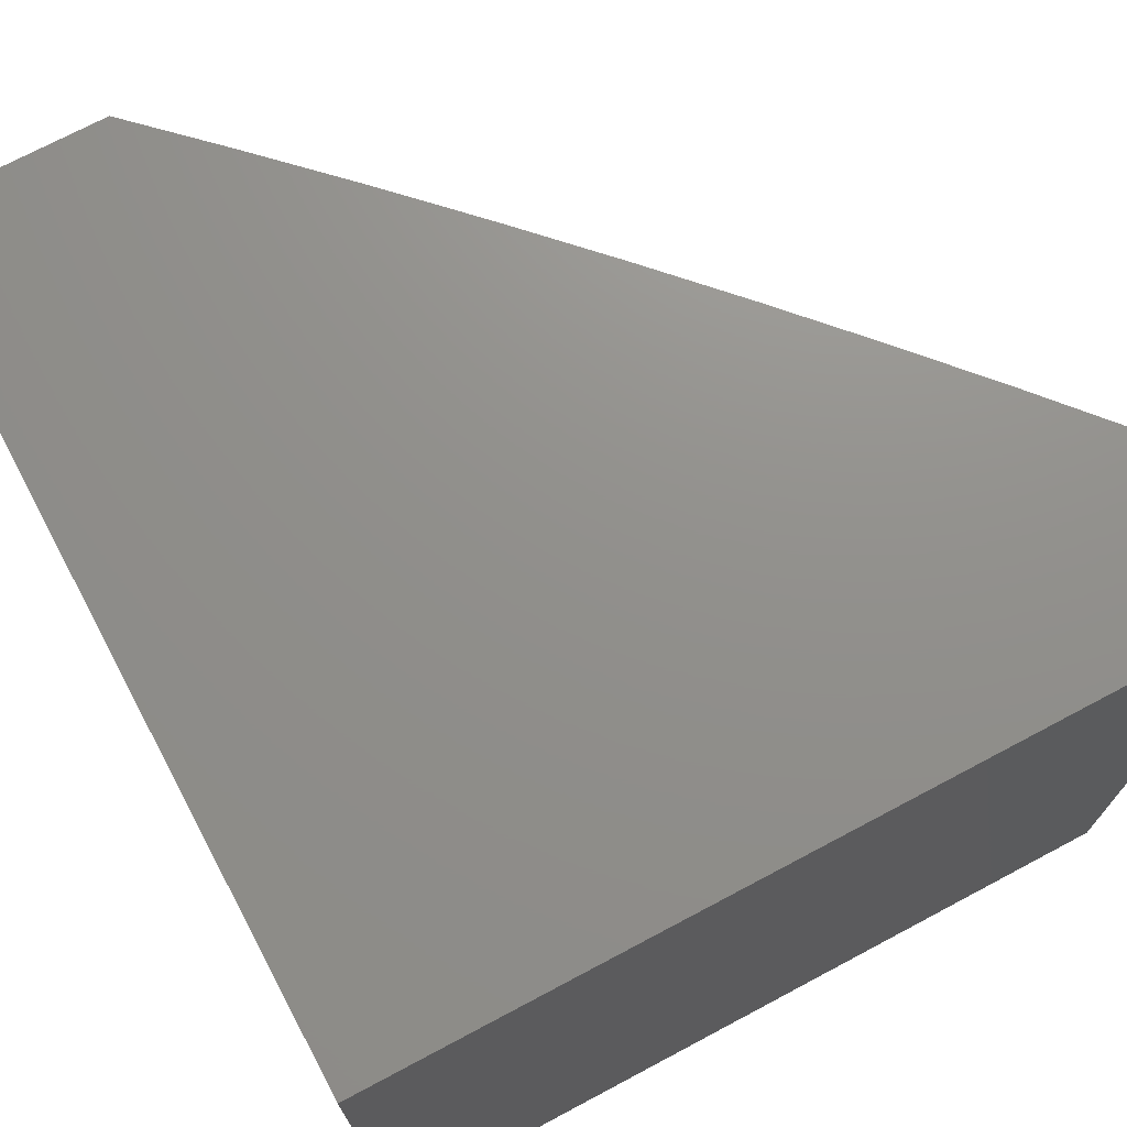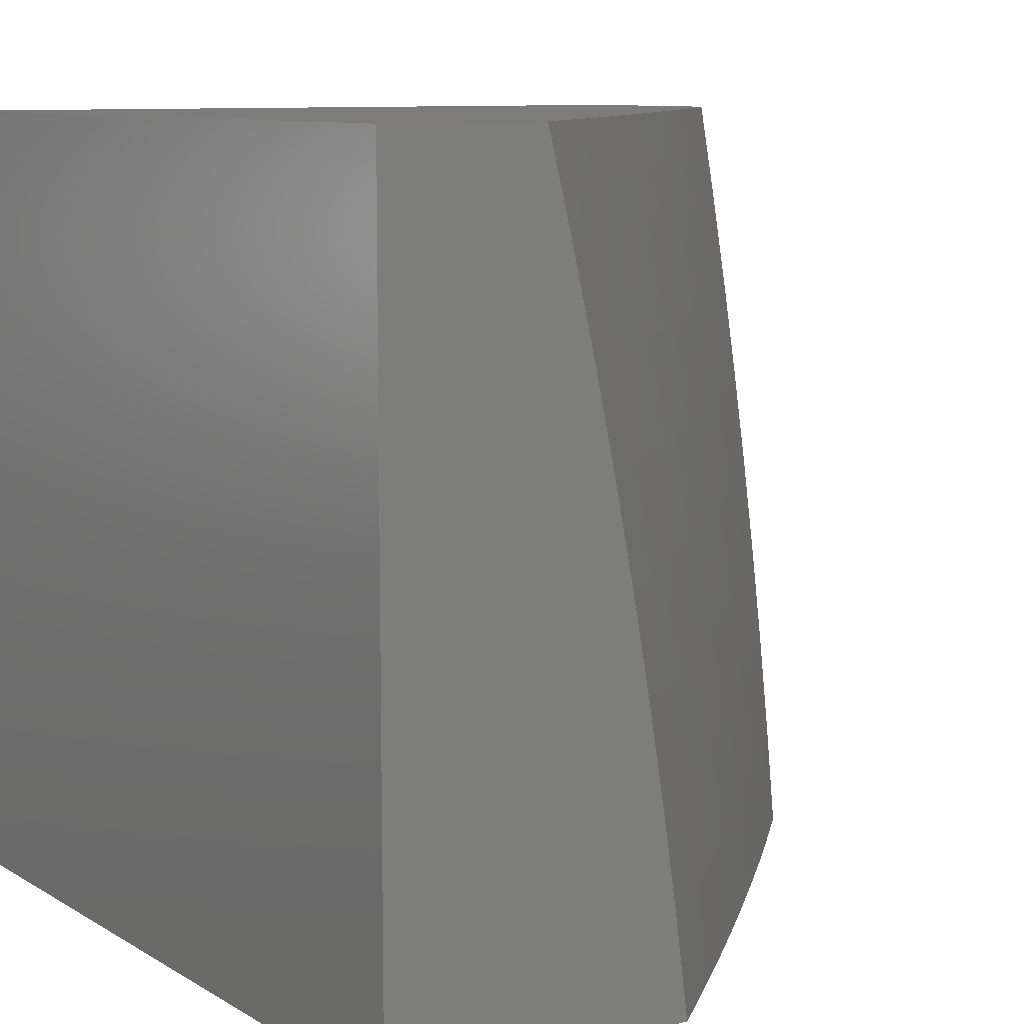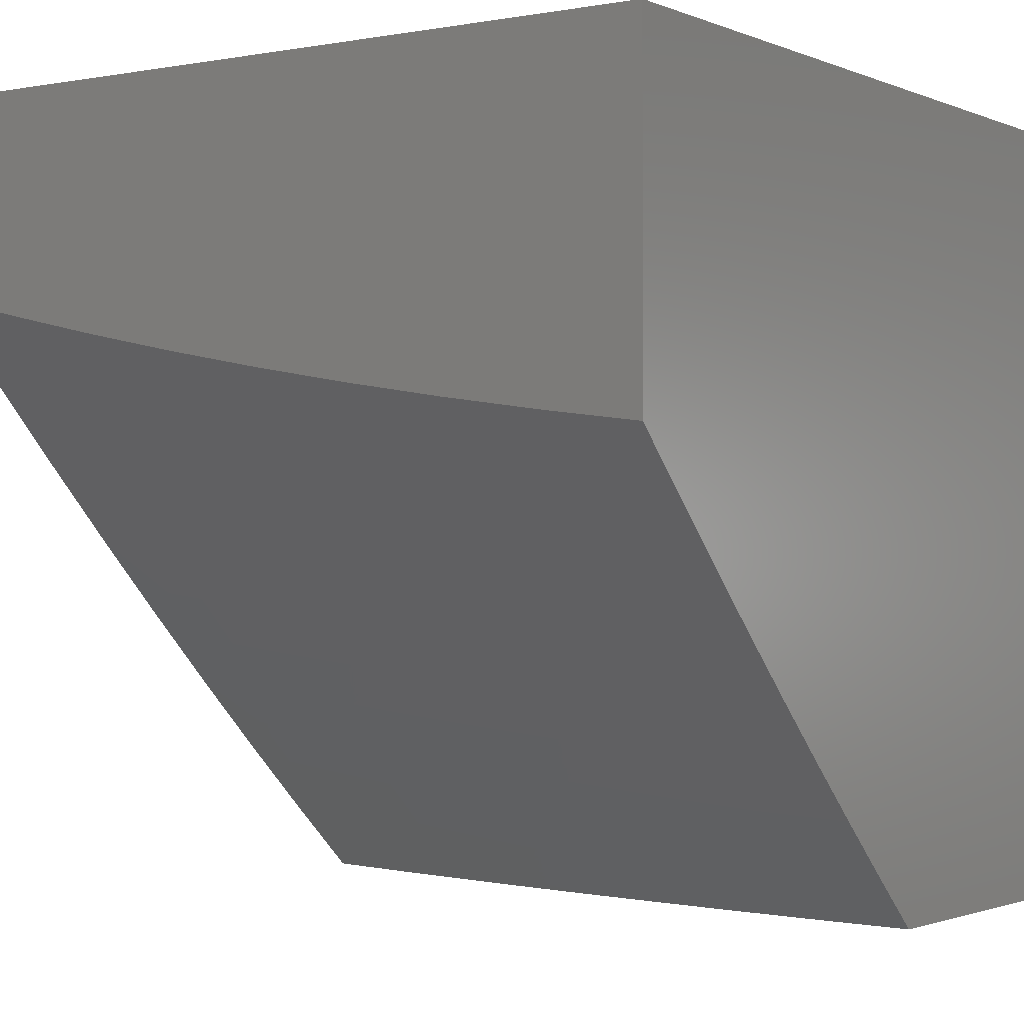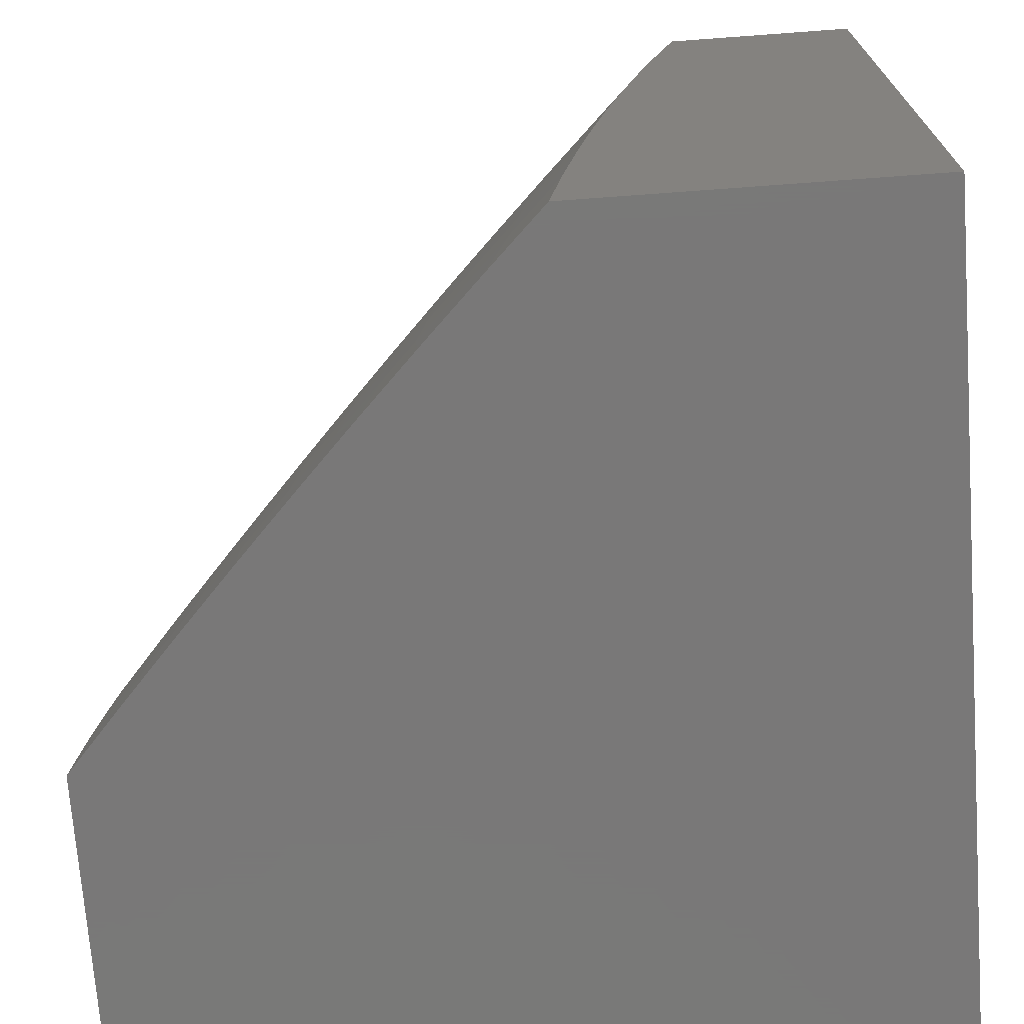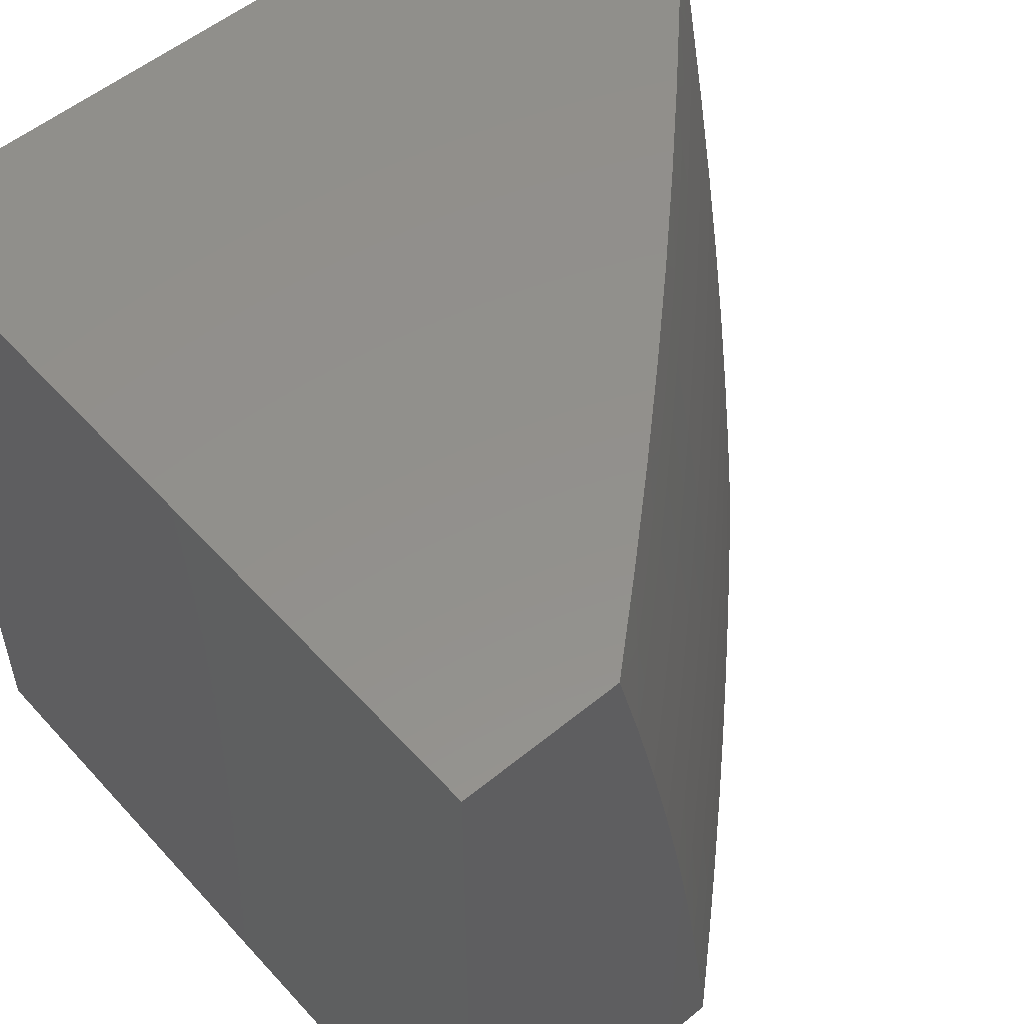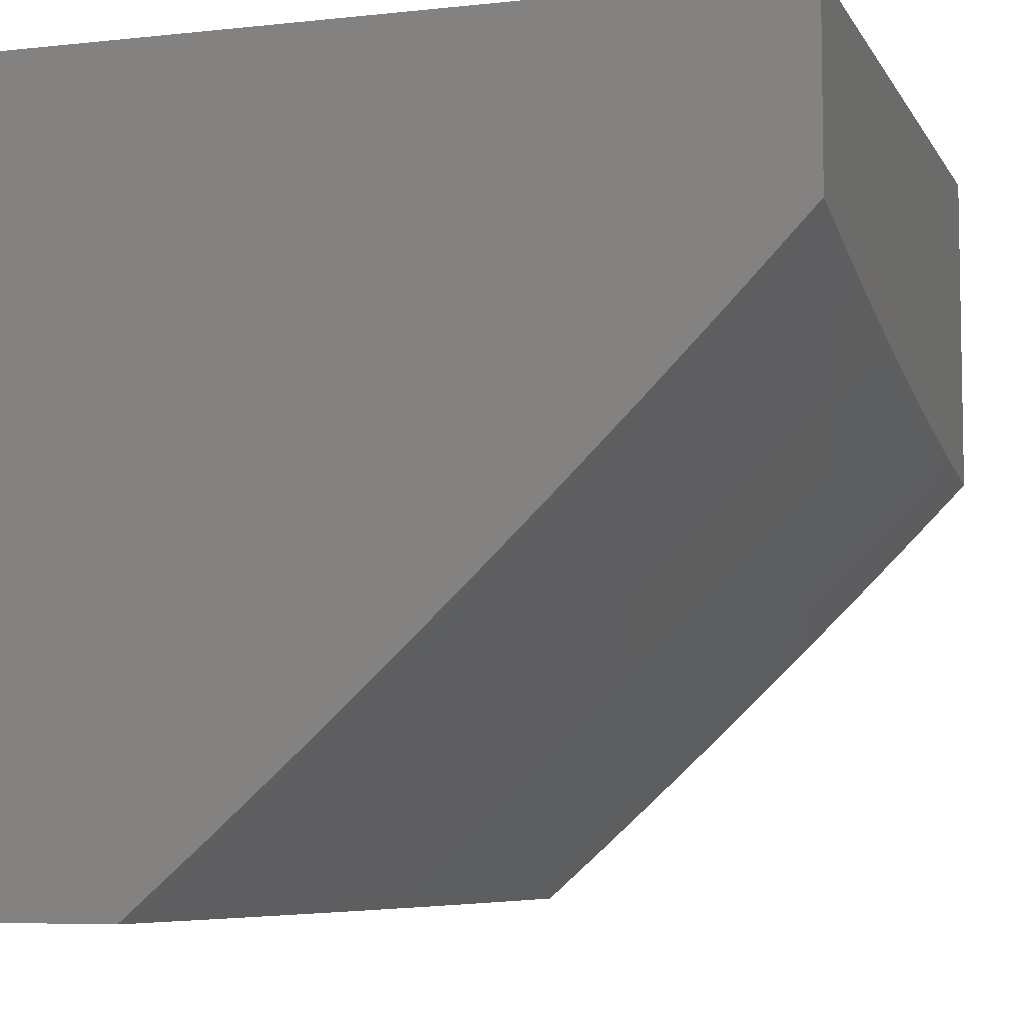
<metadata>
{"format":"stl","ext":"stl","renderer":"f3d","projection":"perspective","resolution":1024,"background":"white","views":[{"elev":72.5,"azim":-118.0,"up":"+Z"},{"elev":9.5,"azim":-34.2,"up":"+Z"},{"elev":-1.4,"azim":124.3,"up":"+Y"},{"elev":-71.4,"azim":94.2,"up":"+Z"},{"elev":54.0,"azim":-41.1,"up":"+Z"},{"elev":-6.5,"azim":17.7,"up":"+Y"}]}
</metadata>
<code>
# stl→obj: 129 verts, 254 faces
v 7.381 -8 1.126
v 7.398 -8 1
v 7.413 -7.972 1.124
v 7.475 -7.931 1
v 7.477 -7.914 1.124
v 7.552 -7.861 1
v 7.541 -7.856 1.124
v 7.605 -7.797 1.124
v 7.596 -7.788 1.248
v 7.66 -7.729 1.248
v 7.65 -7.719 1.373
v 7.712 -7.659 1.373
v 7.702 -7.648 1.498
v 7.775 -7.599 1.373
v 7.764 -7.588 1.498
v 7.812 -7.562 1.373
v 7.801 -7.552 1.498
v 7.838 -7.515 1.498
v 7.826 -7.504 1.623
v 7.899 -7.43 1.623
v 7.886 -7.418 1.748
v 7.958 -7.344 1.748
v 7.944 -7.331 1.874
v 8 -7.299 1.752
v 8 -7.272 1.876
v 7.629 -7.79 1
v 7.668 -7.737 1.124
v 7.722 -7.669 1.248
v 7.784 -7.608 1.248
v 7.822 -7.572 1.248
v 7.849 -7.526 1.373
v 7.911 -7.442 1.498
v 7.971 -7.356 1.623
v 8 -7.325 1.628
v 7.704 -7.719 1
v 7.731 -7.678 1.124
v 7.793 -7.617 1.124
v 7.83 -7.581 1.124
v 7.859 -7.535 1.248
v 7.922 -7.452 1.373
v 7.984 -7.367 1.498
v 8 -7.349 1.503
v 7.779 -7.646 1
v 7.854 -7.573 1
v 7.868 -7.544 1.124
v 7.927 -7.5 1
v 7.941 -7.47 1.124
v 8 -7.426 1
v 8 -7.409 1.126
v 7.932 -7.461 1.248
v 8 -7.391 1.252
v 7.995 -7.377 1.373
v 8 -7.371 1.378
v 7.936 -7.324 1.937
v 8 -7.242 2
v 7.905 -7.341 2
v 7.864 -7.398 1.937
v 7.808 -7.439 2
v 7.791 -7.471 1.937
v 7.755 -7.507 1.937
v 7.762 -7.514 1.874
v 7.718 -7.543 1.937
v 7.726 -7.55 1.874
v 7.656 -7.603 1.937
v 7.663 -7.611 1.874
v 7.601 -7.67 1.874
v 7.615 -7.684 1.748
v 7.552 -7.743 1.748
v 7.565 -7.755 1.623
v 7.501 -7.814 1.623
v 7.513 -7.826 1.498
v 7.449 -7.884 1.498
v 7.459 -7.895 1.373
v 7.395 -7.953 1.373
v 7.404 -7.963 1.248
v 7.362 -8 1.252
v 7.711 -7.536 2
v 7.612 -7.631 2
v 7.594 -7.663 1.937
v 7.512 -7.725 2
v 7.532 -7.721 1.937
v 7.468 -7.78 1.937
v 7.476 -7.787 1.874
v 7.412 -7.845 1.874
v 7.425 -7.859 1.748
v 7.361 -7.916 1.748
v 7.373 -7.93 1.623
v 7.309 -7.987 1.623
v 7.32 -7.999 1.498
v 7.317 -8 1.503
v 7.34 -8 1.378
v 7.411 -7.818 2
v 7.405 -7.838 1.937
v 7.348 -7.902 1.874
v 7.296 -7.973 1.748
v 7.292 -8 1.628
v 7.341 -7.895 1.937
v 7.308 -7.91 2
v 7.277 -7.952 1.937
v 7.205 -8 2
v 7.236 -8 1.876
v 7.283 -7.959 1.874
v 7.265 -8 1.752
v 7.385 -7.942 1.498
v 7.469 -7.905 1.248
v 7.533 -7.847 1.248
v 7.438 -7.872 1.623
v 7.523 -7.837 1.373
v 7.576 -7.767 1.498
v 7.628 -7.696 1.623
v 7.677 -7.624 1.748
v 7.739 -7.564 1.748
v 7.776 -7.528 1.748
v 7.799 -7.478 1.874
v 7.489 -7.801 1.748
v 7.587 -7.778 1.373
v 7.639 -7.708 1.498
v 7.69 -7.637 1.623
v 7.752 -7.576 1.623
v 7.789 -7.54 1.623
v 7.813 -7.491 1.748
v 7.872 -7.405 1.874
v 7.539 -7.729 1.874
v 8 -7 2
v 8 -7 1
v 7 -7 1
v 7 -8 1
v 7 -8 2
v 7 -7 2
f 1 2 3
f 3 2 4
f 3 4 5
f 5 4 6
f 5 6 7
f 7 6 8
f 7 8 9
f 9 8 10
f 9 10 11
f 11 10 12
f 11 12 13
f 13 12 14
f 13 14 15
f 15 14 16
f 15 16 17
f 17 16 18
f 17 18 19
f 19 18 20
f 19 20 21
f 21 20 22
f 21 22 23
f 23 22 24
f 23 24 25
f 6 26 8
f 8 26 27
f 8 27 10
f 10 27 28
f 10 28 12
f 12 28 29
f 12 29 14
f 14 29 30
f 14 30 16
f 16 30 31
f 16 31 18
f 18 31 32
f 18 32 20
f 20 32 33
f 20 33 22
f 22 33 34
f 22 34 24
f 26 35 27
f 27 35 36
f 27 36 28
f 28 36 37
f 28 37 29
f 29 37 38
f 29 38 30
f 30 38 39
f 30 39 31
f 31 39 40
f 31 40 32
f 32 40 41
f 32 41 33
f 33 41 42
f 33 42 34
f 35 43 36
f 36 43 37
f 43 44 37
f 37 44 38
f 38 44 45
f 45 44 46
f 45 46 47
f 47 46 48
f 47 48 49
f 47 49 50
f 50 49 51
f 50 51 40
f 40 51 52
f 40 52 41
f 41 52 53
f 41 53 42
f 51 53 52
f 23 25 54
f 54 25 55
f 54 55 56
f 54 56 57
f 57 56 58
f 57 58 59
f 59 58 60
f 59 60 61
f 61 60 62
f 61 62 63
f 63 62 64
f 63 64 65
f 65 64 66
f 65 66 67
f 67 66 68
f 67 68 69
f 69 68 70
f 69 70 71
f 71 70 72
f 71 72 73
f 73 72 74
f 73 74 75
f 75 74 76
f 75 76 1
f 58 77 60
f 60 77 62
f 62 77 64
f 64 77 78
f 64 78 79
f 79 78 80
f 79 80 81
f 81 80 82
f 81 82 83
f 83 82 84
f 83 84 85
f 85 84 86
f 85 86 87
f 87 86 88
f 87 88 89
f 89 88 90
f 89 90 91
f 80 92 82
f 82 92 93
f 82 93 84
f 84 93 94
f 84 94 86
f 86 94 95
f 86 95 88
f 88 95 96
f 88 96 90
f 93 92 97
f 97 92 98
f 97 98 99
f 99 98 100
f 99 100 101
f 99 101 102
f 102 101 103
f 102 103 95
f 95 103 96
f 76 74 91
f 91 74 104
f 91 104 89
f 89 104 87
f 75 1 3
f 75 3 105
f 105 3 5
f 105 5 106
f 106 5 7
f 106 7 9
f 74 72 104
f 104 72 107
f 104 107 87
f 87 107 85
f 102 95 94
f 99 102 97
f 97 102 94
f 97 94 93
f 75 105 73
f 73 105 108
f 73 108 71
f 71 108 109
f 71 109 69
f 69 109 110
f 69 110 67
f 67 110 111
f 67 111 65
f 65 111 112
f 65 112 63
f 63 112 113
f 63 113 61
f 61 113 114
f 61 114 59
f 59 114 57
f 108 105 106
f 72 70 107
f 107 70 115
f 107 115 85
f 85 115 83
f 108 106 116
f 116 106 9
f 116 9 11
f 108 116 109
f 109 116 117
f 109 117 110
f 110 117 118
f 110 118 111
f 111 118 119
f 111 119 112
f 112 119 120
f 112 120 113
f 113 120 121
f 113 121 114
f 114 121 122
f 114 122 57
f 57 122 54
f 117 116 11
f 115 70 68
f 83 115 123
f 123 115 68
f 123 68 66
f 79 81 123
f 123 81 83
f 79 123 66
f 118 117 13
f 13 117 11
f 64 79 66
f 119 118 15
f 15 118 13
f 120 119 17
f 17 119 15
f 38 45 39
f 39 45 50
f 39 50 40
f 47 50 45
f 120 17 19
f 120 19 121
f 121 19 21
f 121 21 122
f 122 21 23
f 122 23 54
f 55 25 124
f 124 25 24
f 124 24 125
f 125 24 34
f 125 34 42
f 42 53 125
f 125 53 51
f 125 51 49
f 49 48 125
f 48 46 125
f 125 46 44
f 125 44 126
f 126 44 43
f 126 43 35
f 35 26 126
f 126 26 6
f 126 6 127
f 127 6 4
f 127 4 2
f 100 98 128
f 128 98 129
f 129 98 92
f 129 92 80
f 80 78 129
f 129 78 77
f 129 77 58
f 58 56 129
f 129 56 124
f 124 56 55
f 2 1 127
f 127 1 76
f 127 76 91
f 91 90 127
f 127 90 96
f 127 96 103
f 127 103 128
f 128 103 101
f 128 101 100
f 129 126 128
f 128 126 127
f 124 125 129
f 129 125 126

</code>
